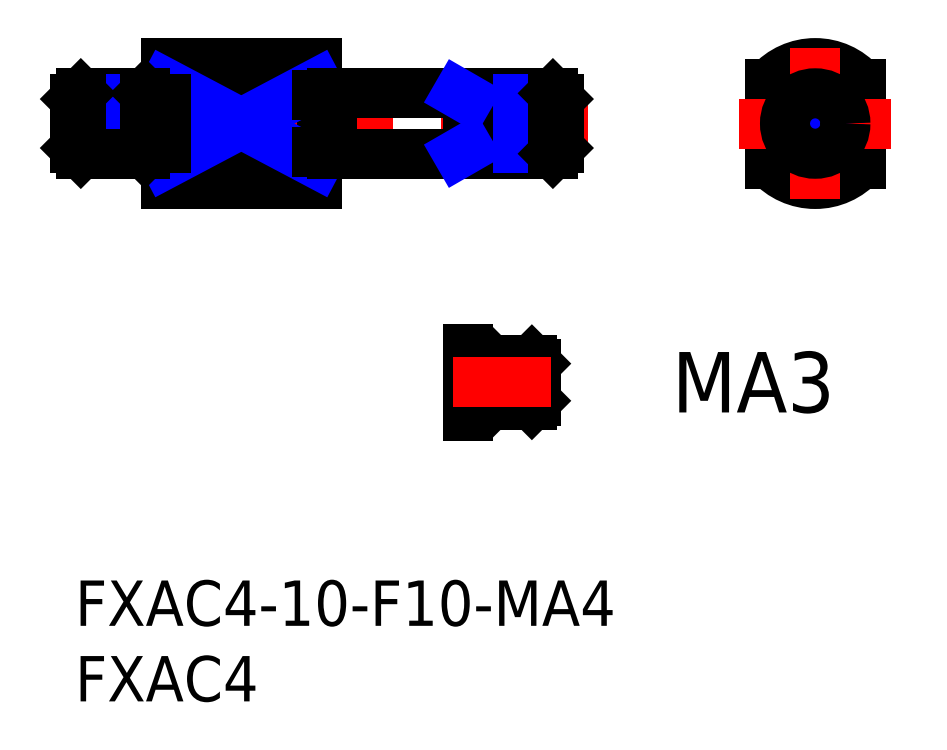
<metadata>
{"format":"dxf","ext":"dxf","renderer":"ezdxf+matplotlib","layout":"modelspace","background":"white","min_lineweight":24,"dpi":150}
</metadata>
<code>
0
SECTION
2
ENTITIES
0
INSERT
8
MSM_CONTINUOUS
2
*U5
10
0
20
0
30
0
0
INSERT
8
MSM_CONTINUOUS
2
*U6
10
0
20
0
30
0
0
LINE
8
MSM_CONTINUOUS
10
16
20
34.24
30
0
11
16
21
26.24
31
0
0
LINE
8
MSM_CONTINUOUS
10
6
20
26.24
30
0
11
6
21
34.24
31
0
0
LINE
8
MSM_CONTINUOUS
10
6
20
26.24
30
0
11
16
21
26.24
31
0
0
LINE
8
MSM_CONTINUOUS
10
6
20
34.24
30
0
11
16
21
34.24
31
0
0
LINE
8
MSM_CONTINUOUS
10
16
20
32.89
30
0
11
6
21
32.89
31
0
0
LINE
8
MSM_CONTINUOUS
10
16
20
27.6
30
0
11
6
21
27.6
31
0
0
LINE
8
MSM_CENTER
10
-1.216
20
30.24
30
0
11
33.96
21
30.24
31
0
0
LINE
8
MSM_CONTINUOUS
10
17
20
32.24
30
0
11
31.62
21
32.24
31
0
0
LINE
8
MSM_CONTINUOUS
10
31.62
20
28.24
30
0
11
17
21
28.24
31
0
0
ARC
8
MSM_CONTINUOUS
10
48.98
20
30.24
30
0
40
4
50
221.4
51
318.6
0
ARC
8
MSM_CONTINUOUS
10
48.98
20
30.24
30
0
40
4
50
41.41
51
138.6
0
LINE
8
MSM_CONTINUOUS
10
45.98
20
32.89
30
0
11
45.98
21
27.6
31
0
0
LINE
8
MSM_CONTINUOUS
10
51.98
20
32.89
30
0
11
51.98
21
27.6
31
0
0
LINE
8
MSM_NARROW
10
6
20
32.89
30
0
11
16
21
27.6
31
0
0
LINE
8
MSM_NARROW
10
16
20
32.89
30
0
11
6
21
27.6
31
0
0
LINE
8
MSM_CONTINUOUS
10
17
20
32.24
30
0
11
17
21
28.24
31
0
0
LINE
8
MSM_CONTINUOUS
10
17
20
32.14
30
0
11
16
21
32.14
31
0
0
LINE
8
MSM_CONTINUOUS
10
17
20
28.34
30
0
11
16
21
28.34
31
0
0
LINE
8
MSM_CONTINUOUS
10
0.379
20
32.24
30
0
11
4.621
21
32.24
31
0
0
LINE
8
MSM_NARROW
10
-1.6e-14
20
31.86
30
0
11
5
21
31.86
31
0
0
LINE
8
MSM_NARROW
10
8.9e-15
20
28.62
30
0
11
5
21
28.62
31
0
0
LINE
8
MSM_CONTINUOUS
10
0.379
20
28.24
30
0
11
4.621
21
28.24
31
0
0
LINE
8
MSM_CONTINUOUS
10
5
20
28.62
30
0
11
5
21
31.86
31
0
0
LINE
8
MSM_CONTINUOUS
10
5
20
31.86
30
0
11
4.621
21
32.24
31
0
0
LINE
8
MSM_CONTINUOUS
10
4.621
20
32.24
30
0
11
4.621
21
28.24
31
0
0
LINE
8
MSM_CONTINUOUS
10
4.621
20
28.24
30
0
11
5
21
28.62
31
0
0
LINE
8
MSM_NARROW
10
26
20
31.86
30
0
11
32
21
31.86
31
0
0
LINE
8
MSM_NARROW
10
26
20
28.62
30
0
11
32
21
28.62
31
0
0
LINE
8
MSM_CONTINUOUS
10
32
20
28.62
30
0
11
32
21
31.86
31
0
0
LINE
8
MSM_CONTINUOUS
10
32
20
31.86
30
0
11
31.62
21
32.24
31
0
0
LINE
8
MSM_CONTINUOUS
10
31.62
20
32.24
30
0
11
31.62
21
28.24
31
0
0
LINE
8
MSM_CONTINUOUS
10
31.62
20
28.24
30
0
11
32
21
28.62
31
0
0
LINE
8
MSM_CONTINUOUS
10
-1.24e-14
20
28.62
30
0
11
1.24e-14
21
31.86
31
0
0
LINE
8
MSM_CONTINUOUS
10
1.24e-14
20
31.86
30
0
11
0.379
21
32.24
31
0
0
LINE
8
MSM_CONTINUOUS
10
0.379
20
32.24
30
0
11
0.379
21
28.24
31
0
0
LINE
8
MSM_CONTINUOUS
10
0.379
20
28.24
30
0
11
-1.24e-14
21
28.62
31
0
0
LINE
8
MSM_CONTINUOUS
10
5
20
31.86
30
0
11
6
21
31.86
31
0
0
LINE
8
MSM_CONTINUOUS
10
5
20
28.62
30
0
11
6
21
28.62
31
0
0
LINE
8
MSM_CONTINUOUS
10
26
20
32.24
30
0
11
26
21
28.24
31
0
0
LINE
8
MSM_NARROW
10
25.34
20
32.24
30
0
11
26
21
31.86
31
0
0
LINE
8
MSM_NARROW
10
25.34
20
28.24
30
0
11
26
21
28.62
31
0
0
LINE
8
MSM_CENTER
10
43.96
20
30.24
30
0
11
54
21
30.24
31
0
0
LINE
8
MSM_CENTER
10
48.98
20
35.26
30
0
11
48.98
21
25.23
31
0
0
CIRCLE
8
MSM_NARROW
10
48.98
20
30.24
30
0
40
1.621
0
CIRCLE
8
MSM_CONTINUOUS
10
48.98
20
30.24
30
0
40
2
0
LINE
8
MSM_CONTINUOUS
10
26
20
15.35
30
0
11
26
21
10.89
31
0
0
LINE
8
MSM_CONTINUOUS
10
27.47
20
14.62
30
0
11
30.23
21
14.62
31
0
0
LINE
8
MSM_NARROW
10
27.2
20
14.35
30
0
11
30.5
21
14.35
31
0
0
LINE
8
MSM_NARROW
10
27.2
20
11.89
30
0
11
30.5
21
11.89
31
0
0
LINE
8
MSM_CONTINUOUS
10
27.47
20
11.62
30
0
11
30.23
21
11.62
31
0
0
LINE
8
MSM_CONTINUOUS
10
30.5
20
11.89
30
0
11
30.5
21
14.35
31
0
0
LINE
8
MSM_CONTINUOUS
10
30.5
20
14.35
30
0
11
30.23
21
14.62
31
0
0
LINE
8
MSM_CONTINUOUS
10
30.23
20
14.62
30
0
11
30.23
21
11.62
31
0
0
LINE
8
MSM_CONTINUOUS
10
30.23
20
11.62
30
0
11
30.5
21
11.89
31
0
0
LINE
8
MSM_CONTINUOUS
10
27.2
20
11.89
30
0
11
27.2
21
14.35
31
0
0
LINE
8
MSM_CONTINUOUS
10
27.2
20
14.35
30
0
11
27.47
21
14.62
31
0
0
LINE
8
MSM_CONTINUOUS
10
27.47
20
14.62
30
0
11
27.47
21
11.62
31
0
0
LINE
8
MSM_CONTINUOUS
10
27.47
20
11.62
30
0
11
27.2
21
11.89
31
0
0
LINE
8
MSM_CONTINUOUS
10
27.2
20
14.35
30
0
11
26
21
14.35
31
0
0
LINE
8
MSM_CONTINUOUS
10
27.2
20
11.89
30
0
11
26
21
11.89
31
0
0
LINE
8
MSM_CENTER
10
25
20
13.12
30
0
11
31.5
21
13.12
31
0
0
INSERT
8
MSM_CONTINUOUS
2
*U7
10
0
20
0
30
0
0
ENDSEC
0
EOF

</code>
